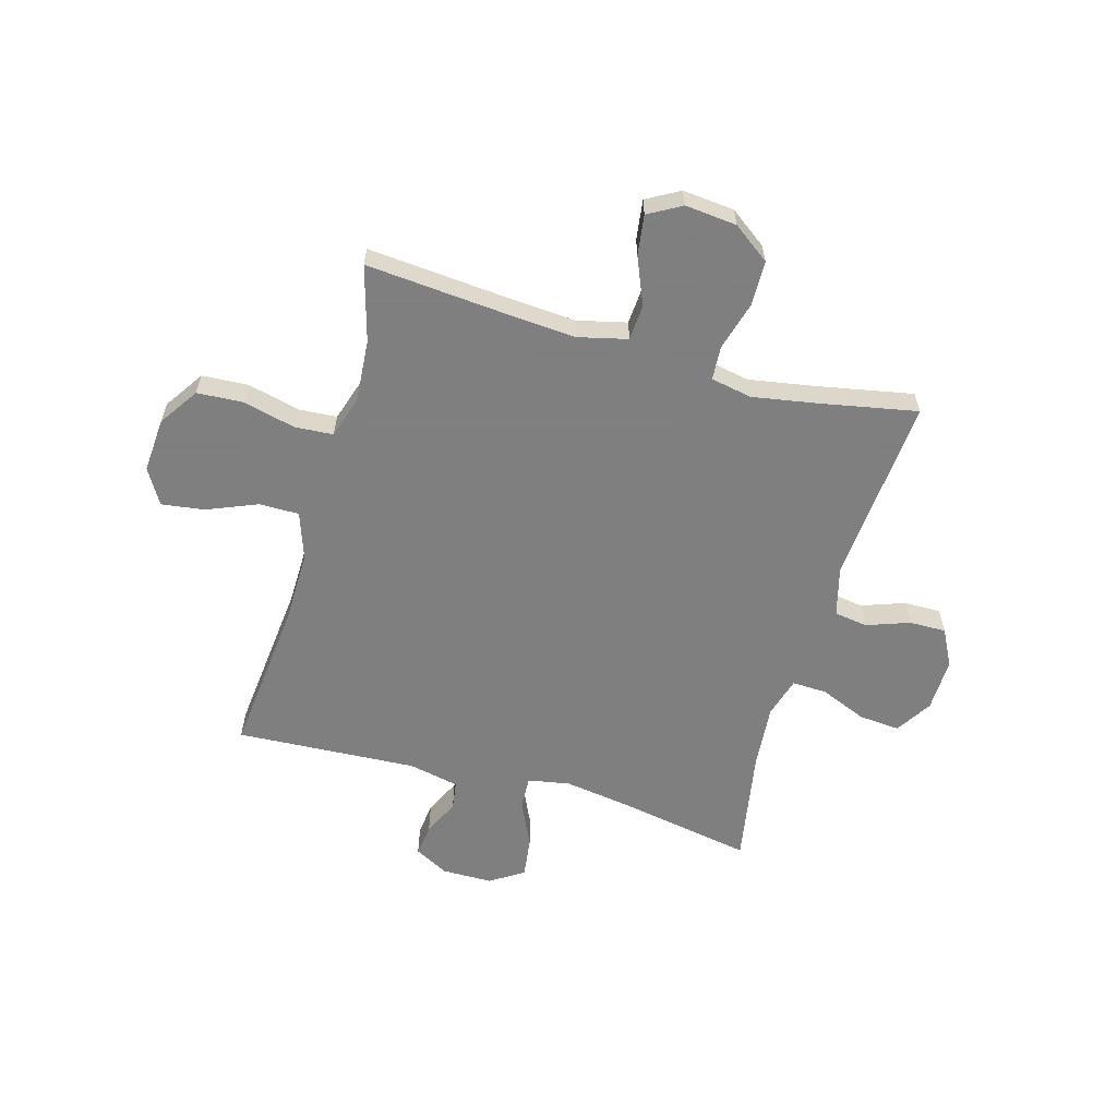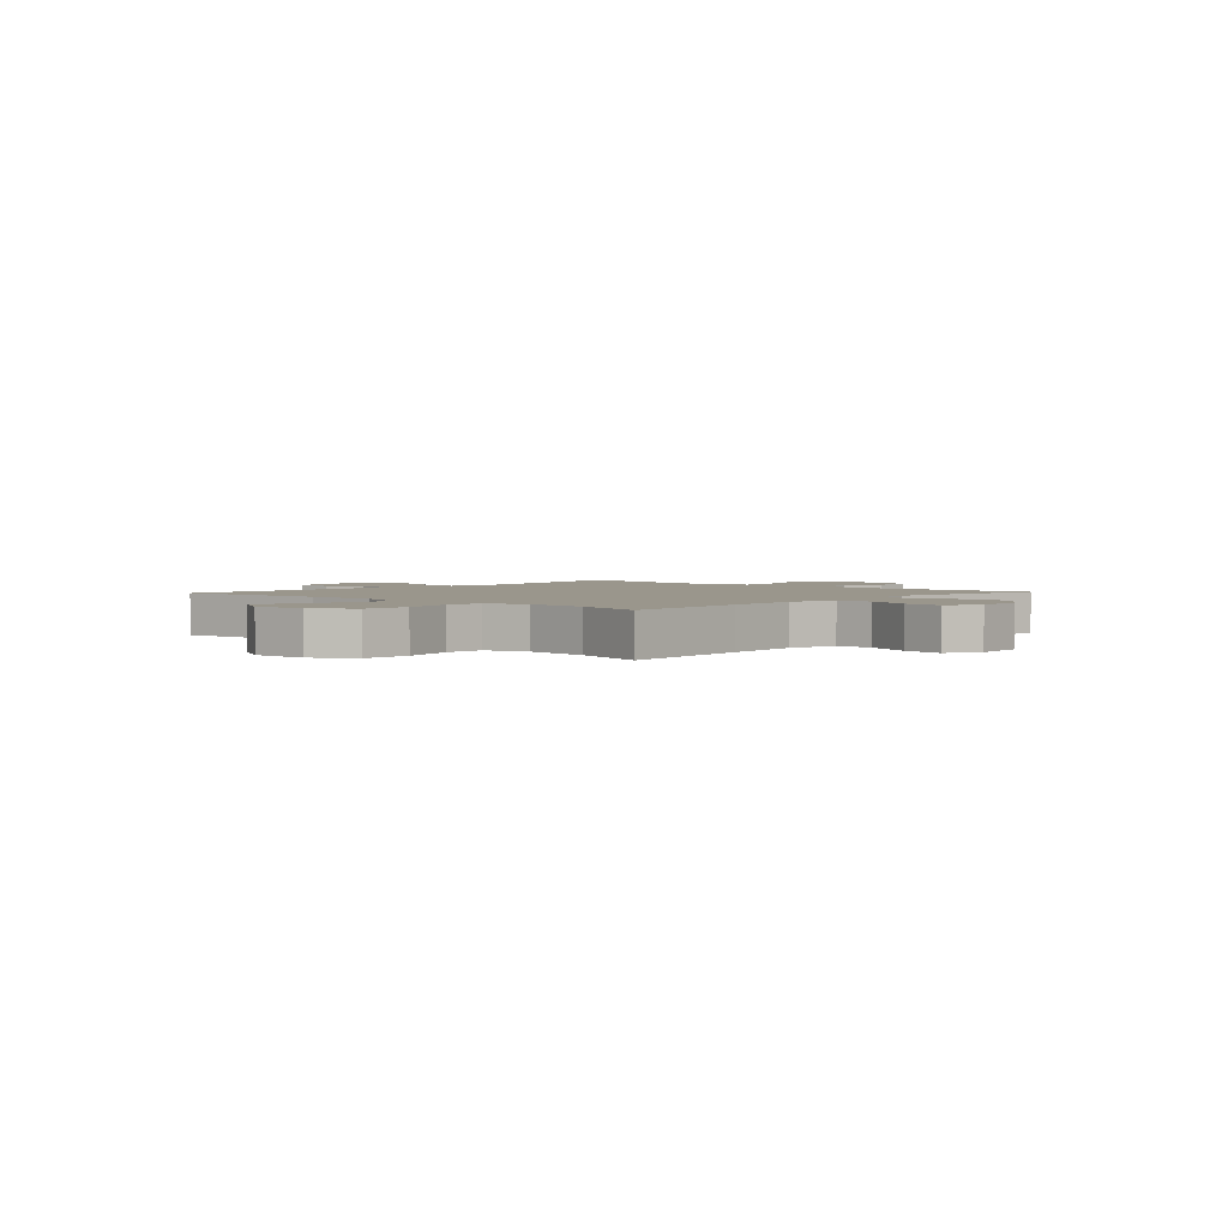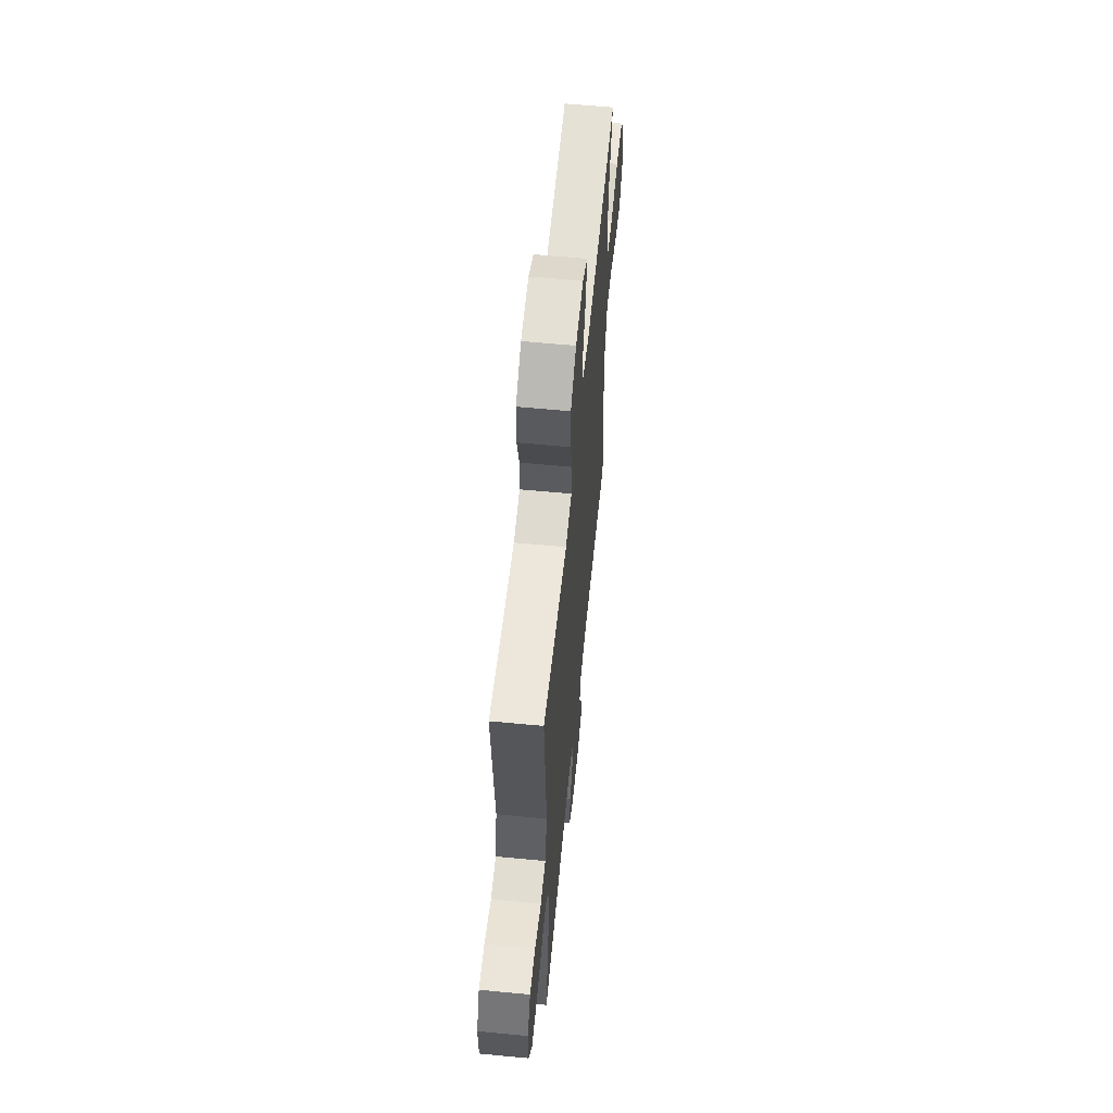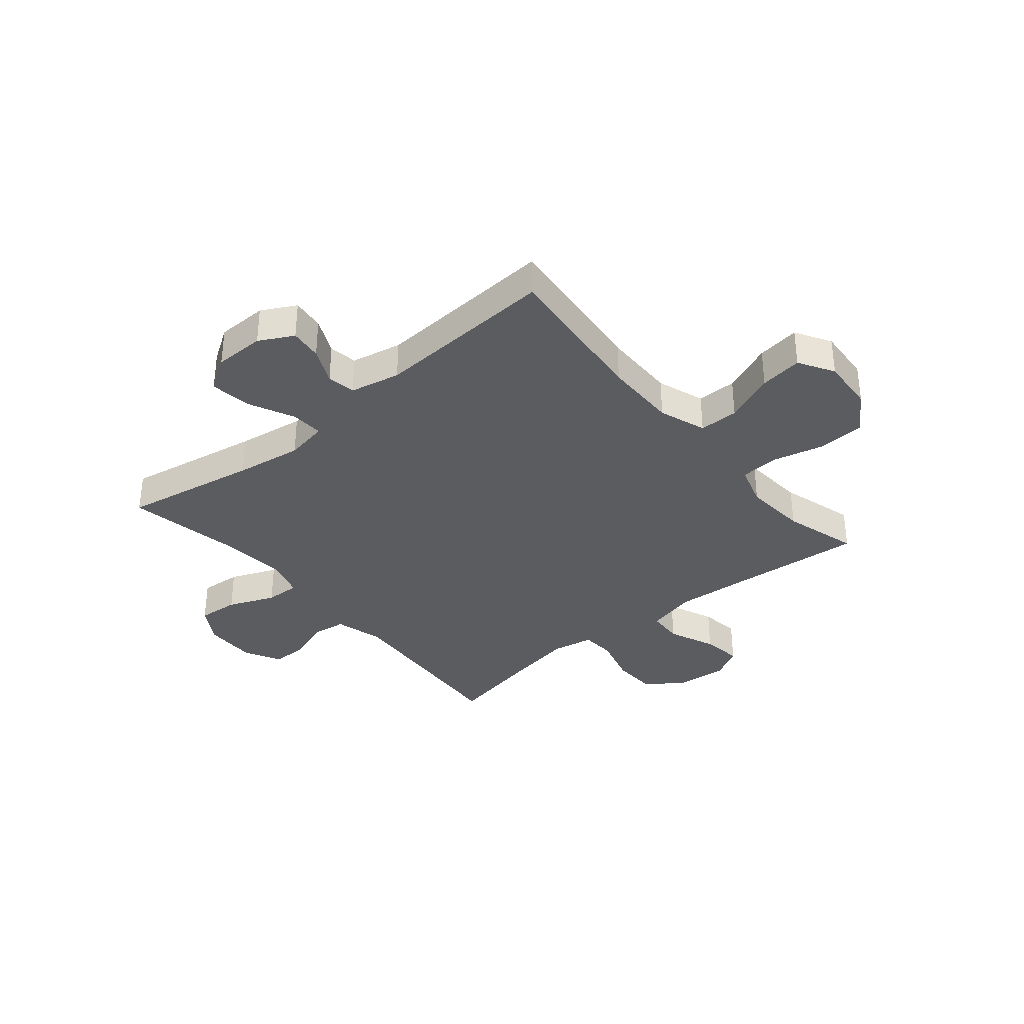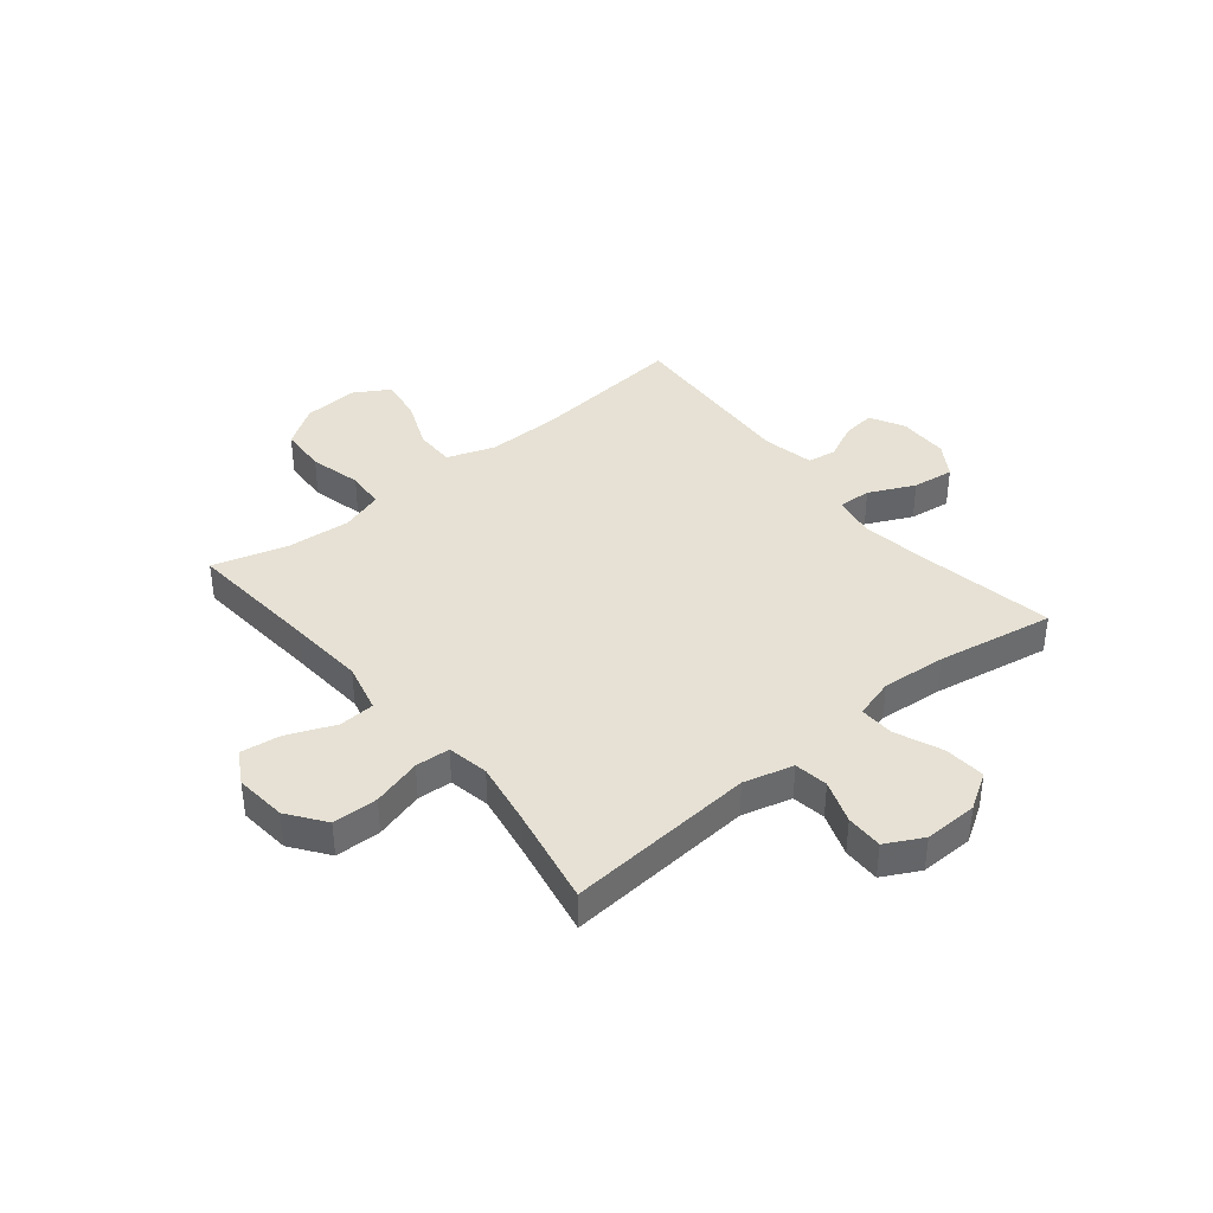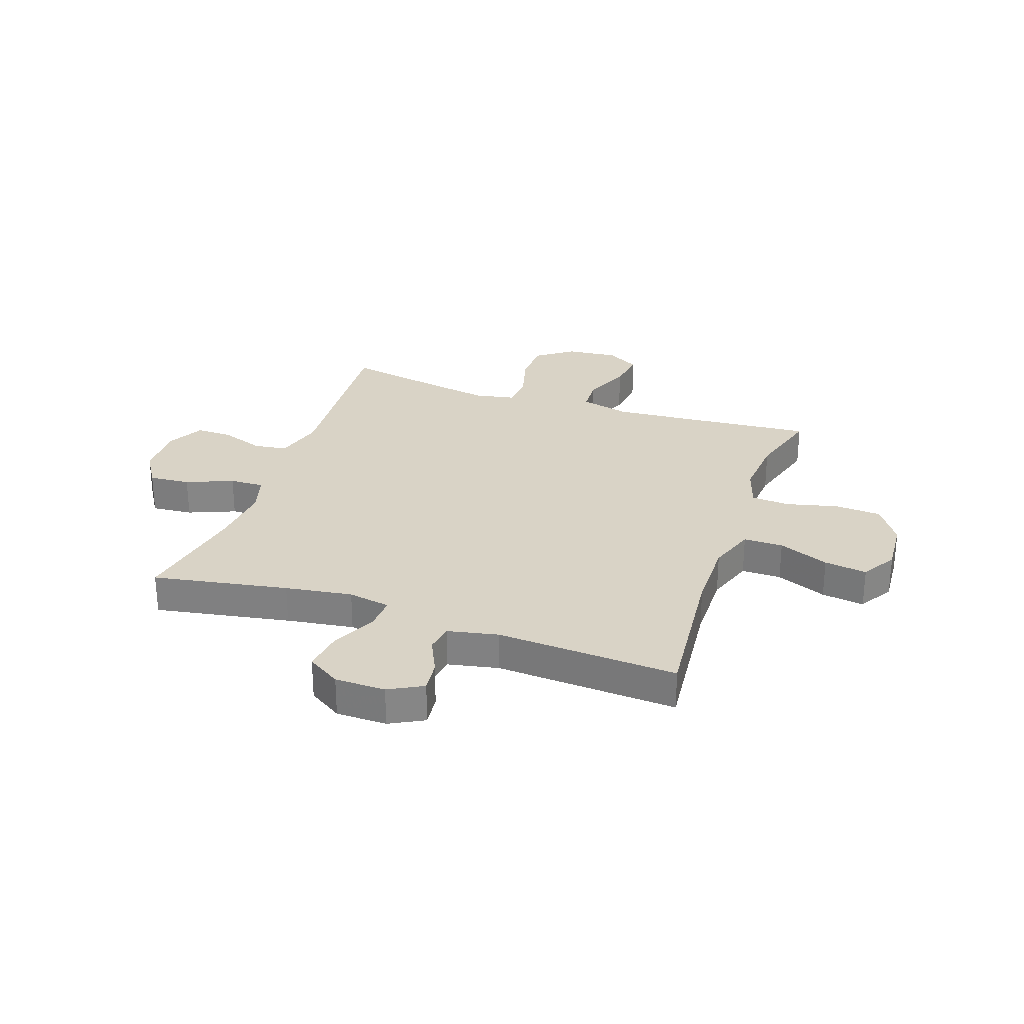
<metadata>
{"format":"obj","ext":"obj","renderer":"f3d","projection":"perspective","resolution":1024,"background":"white","views":[{"elev":-59.9,"azim":-16.0,"up":"+Y"},{"elev":2.5,"azim":-47.4,"up":"+Y"},{"elev":60.2,"azim":95.6,"up":"+Z"},{"elev":-34.9,"azim":-140.1,"up":"+Y"},{"elev":39.1,"azim":50.7,"up":"+Y"},{"elev":28.3,"azim":-160.9,"up":"+Y"}]}
</metadata>
<code>
v -0.5 0.07 0.5
v -0.257 0.07 0.48
v -0.119 0.07 0.47
v -0.029 0.07 0.492
v -0.025 0.07 0.557
v -0.061 0.07 0.643
v -0.071 0.07 0.716
v -0.011 0.07 0.75
v 0.083 0.07 0.741
v 0.15 0.07 0.692
v 0.152 0.07 0.61
v 0.127 0.07 0.521
v 0.131 0.07 0.459
v 0.206 0.07 0.445
v 0.321 0.07 0.465
v 0.5 0.07 0.5
v 0.474 0.07 0.158
v 0.498 0.07 0.068
v 0.559 0.07 0.059
v 0.637 0.07 0.087
v 0.704 0.07 0.088
v 0.739 0.07 0.021
v 0.737 0.07 -0.076
v 0.696 0.07 -0.142
v 0.621 0.07 -0.136
v 0.536 0.07 -0.101
v 0.473 0.07 -0.099
v 0.452 0.07 -0.172
v 0.462 0.07 -0.288
v 0.5 0.07 -0.5
v 0.254 0.07 -0.456
v 0.132 0.07 -0.438
v 0.055 0.07 -0.452
v 0.058 0.07 -0.512
v 0.097 0.07 -0.595
v 0.107 0.07 -0.67
v 0.046 0.07 -0.709
v -0.046 0.07 -0.71
v -0.108 0.07 -0.677
v -0.101 0.07 -0.618
v -0.07 0.07 -0.552
v -0.078 0.07 -0.5
v -0.17 0.07 -0.481
v -0.5 0.07 -0.5
v -0.472 0.07 -0.22
v -0.47 0.07 -0.086
v -0.5 0.07 0
v -0.572 0.07 0
v -0.664 0.07 -0.038
v -0.742 0.07 -0.049
v -0.78 0.07 0.015
v -0.773 0.07 0.114
v -0.725 0.07 0.186
v -0.64 0.07 0.191
v -0.546 0.07 0.168
v -0.476 0.07 0.173
v -0.452 0.07 0.249
v -0.461 0.07 0.364
v -0.5 0 0.5
v -0.257 0 0.48
v -0.119 0 0.47
v -0.029 0 0.492
v -0.025 0 0.557
v -0.061 0 0.643
v -0.071 0 0.716
v -0.011 0 0.75
v 0.083 0 0.741
v 0.15 0 0.692
v 0.152 0 0.61
v 0.127 0 0.521
v 0.131 0 0.459
v 0.206 0 0.445
v 0.321 0 0.465
v 0.5 0 0.5
v 0.474 0 0.158
v 0.498 0 0.068
v 0.559 0 0.059
v 0.637 0 0.087
v 0.704 0 0.088
v 0.739 0 0.021
v 0.737 0 -0.076
v 0.696 0 -0.142
v 0.621 0 -0.136
v 0.536 0 -0.101
v 0.473 0 -0.099
v 0.452 0 -0.172
v 0.462 0 -0.288
v 0.5 0 -0.5
v 0.254 0 -0.456
v 0.132 0 -0.438
v 0.055 0 -0.452
v 0.058 0 -0.512
v 0.097 0 -0.595
v 0.107 0 -0.67
v 0.046 0 -0.709
v -0.046 0 -0.71
v -0.108 0 -0.677
v -0.101 0 -0.618
v -0.07 0 -0.552
v -0.078 0 -0.5
v -0.17 0 -0.481
v -0.5 0 -0.5
v -0.472 0 -0.22
v -0.47 0 -0.086
v -0.5 0 0
v -0.572 0 0
v -0.664 0 -0.038
v -0.742 0 -0.049
v -0.78 0 0.015
v -0.773 0 0.114
v -0.725 0 0.186
v -0.64 0 0.191
v -0.546 0 0.168
v -0.476 0 0.173
v -0.452 0 0.249
v -0.461 0 0.364
f 52 53 54 55
f 52 55 56
f 51 52 56
f 48 49 50 51
f 47 48 51 56
f 46 47 56 57
f 43 44 45
f 42 43 45 46
f 38 39 40 41
f 36 37 38 41
f 34 35 36 41
f 33 34 41 42
f 29 30 31
f 28 29 31 32
f 27 28 32 33
f 23 24 25 26
f 23 26 27
f 22 23 27
f 19 20 21 22
f 18 19 22 27
f 17 18 27 33
f 15 16 17 33
f 9 10 11 12
f 9 12 13
f 8 9 13
f 5 6 7 8
f 4 5 8 13
f 3 4 13
f 58 1 2
f 57 58 2 3
f 14 15 33 42
f 14 42 46 57
f 3 13 14 57
f 113 112 111 110
f 114 113 110
f 114 110 109
f 109 108 107 106
f 114 109 106 105
f 115 114 105 104
f 103 102 101
f 104 103 101 100
f 99 98 97 96
f 99 96 95 94
f 99 94 93 92
f 100 99 92 91
f 89 88 87
f 90 89 87 86
f 91 90 86 85
f 84 83 82 81
f 85 84 81
f 85 81 80
f 80 79 78 77
f 85 80 77 76
f 91 85 76 75
f 91 75 74 73
f 70 69 68 67
f 71 70 67
f 71 67 66
f 66 65 64 63
f 71 66 63 62
f 71 62 61
f 60 59 116
f 61 60 116 115
f 100 91 73 72
f 115 104 100 72
f 115 72 71 61
f 1 59 60 2
f 2 60 61 3
f 3 61 62 4
f 4 62 63 5
f 5 63 64 6
f 6 64 65 7
f 7 65 66 8
f 8 66 67 9
f 9 67 68 10
f 10 68 69 11
f 11 69 70 12
f 12 70 71 13
f 13 71 72 14
f 14 72 73 15
f 15 73 74 16
f 16 74 75 17
f 17 75 76 18
f 18 76 77 19
f 19 77 78 20
f 20 78 79 21
f 21 79 80 22
f 22 80 81 23
f 23 81 82 24
f 24 82 83 25
f 25 83 84 26
f 26 84 85 27
f 27 85 86 28
f 28 86 87 29
f 29 87 88 30
f 30 88 89 31
f 31 89 90 32
f 32 90 91 33
f 33 91 92 34
f 34 92 93 35
f 35 93 94 36
f 36 94 95 37
f 37 95 96 38
f 38 96 97 39
f 39 97 98 40
f 40 98 99 41
f 41 99 100 42
f 42 100 101 43
f 43 101 102 44
f 44 102 103 45
f 45 103 104 46
f 46 104 105 47
f 47 105 106 48
f 48 106 107 49
f 49 107 108 50
f 50 108 109 51
f 51 109 110 52
f 52 110 111 53
f 53 111 112 54
f 54 112 113 55
f 55 113 114 56
f 56 114 115 57
f 57 115 116 58
f 58 116 59 1

</code>
